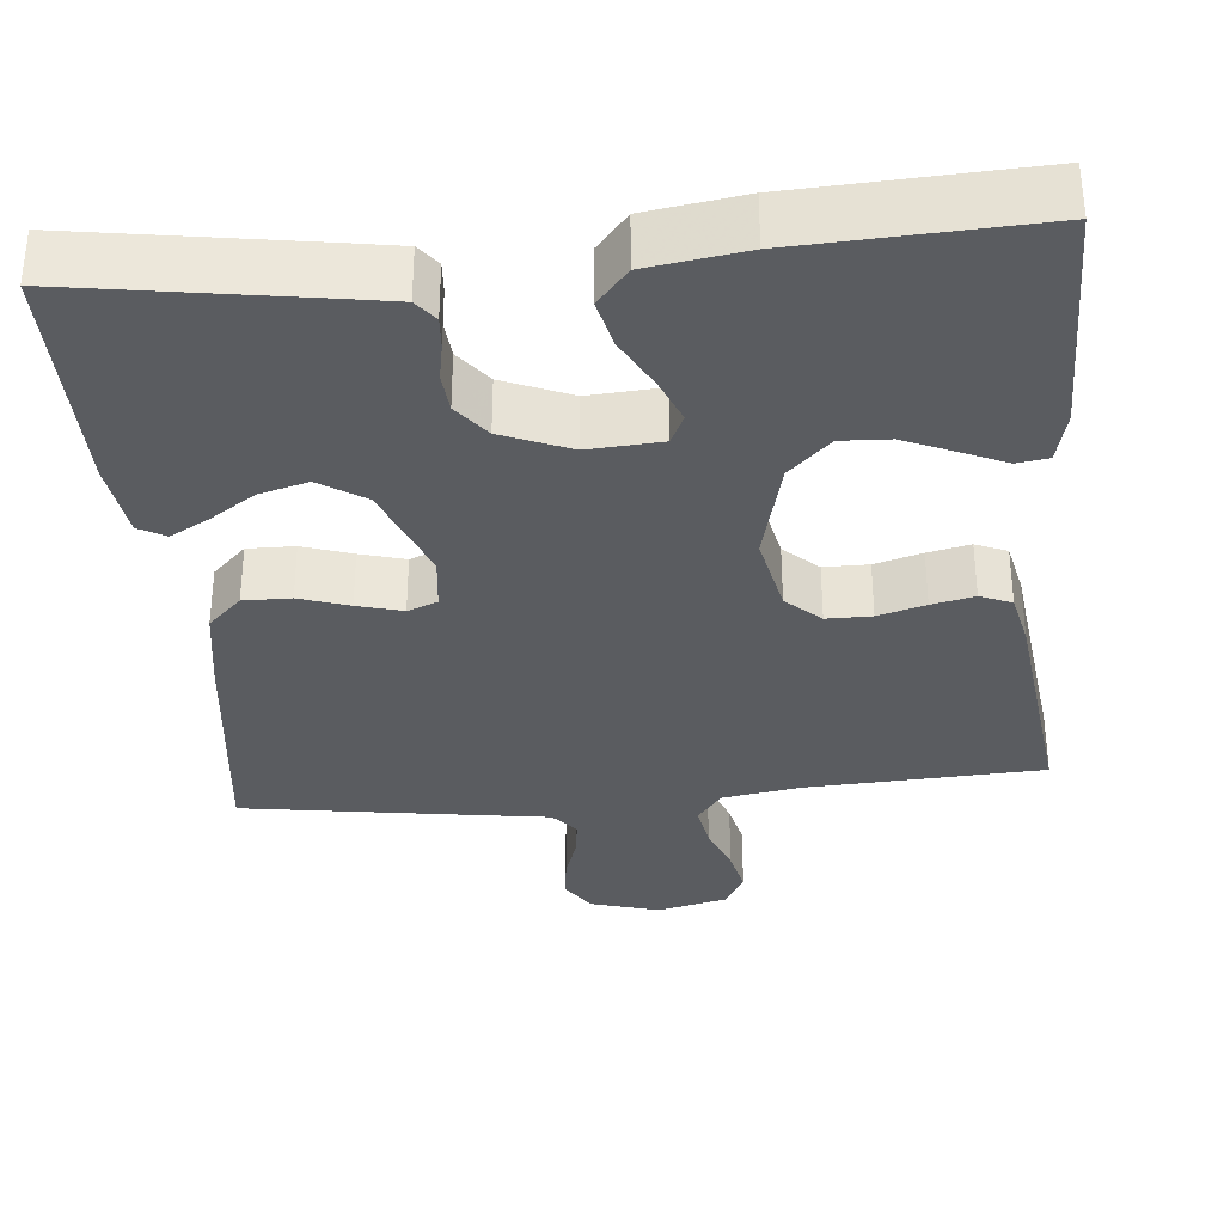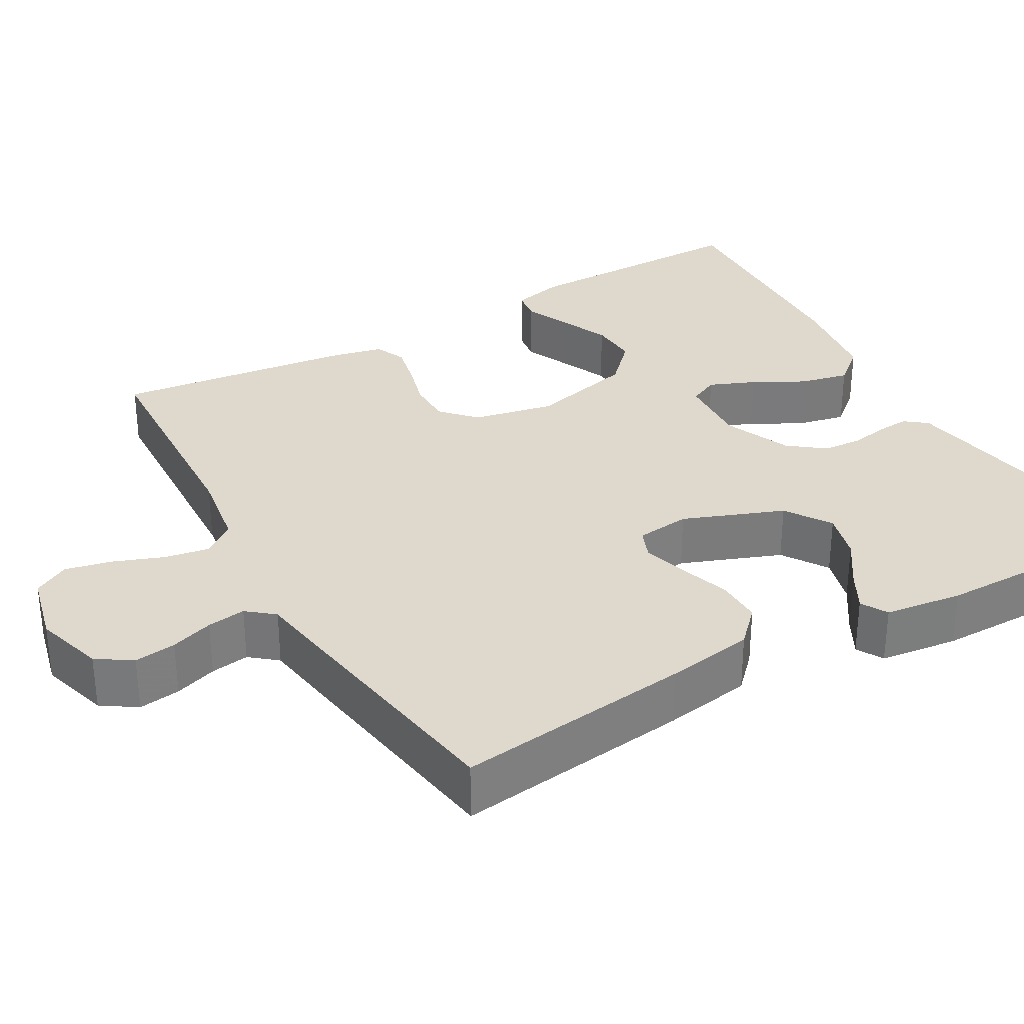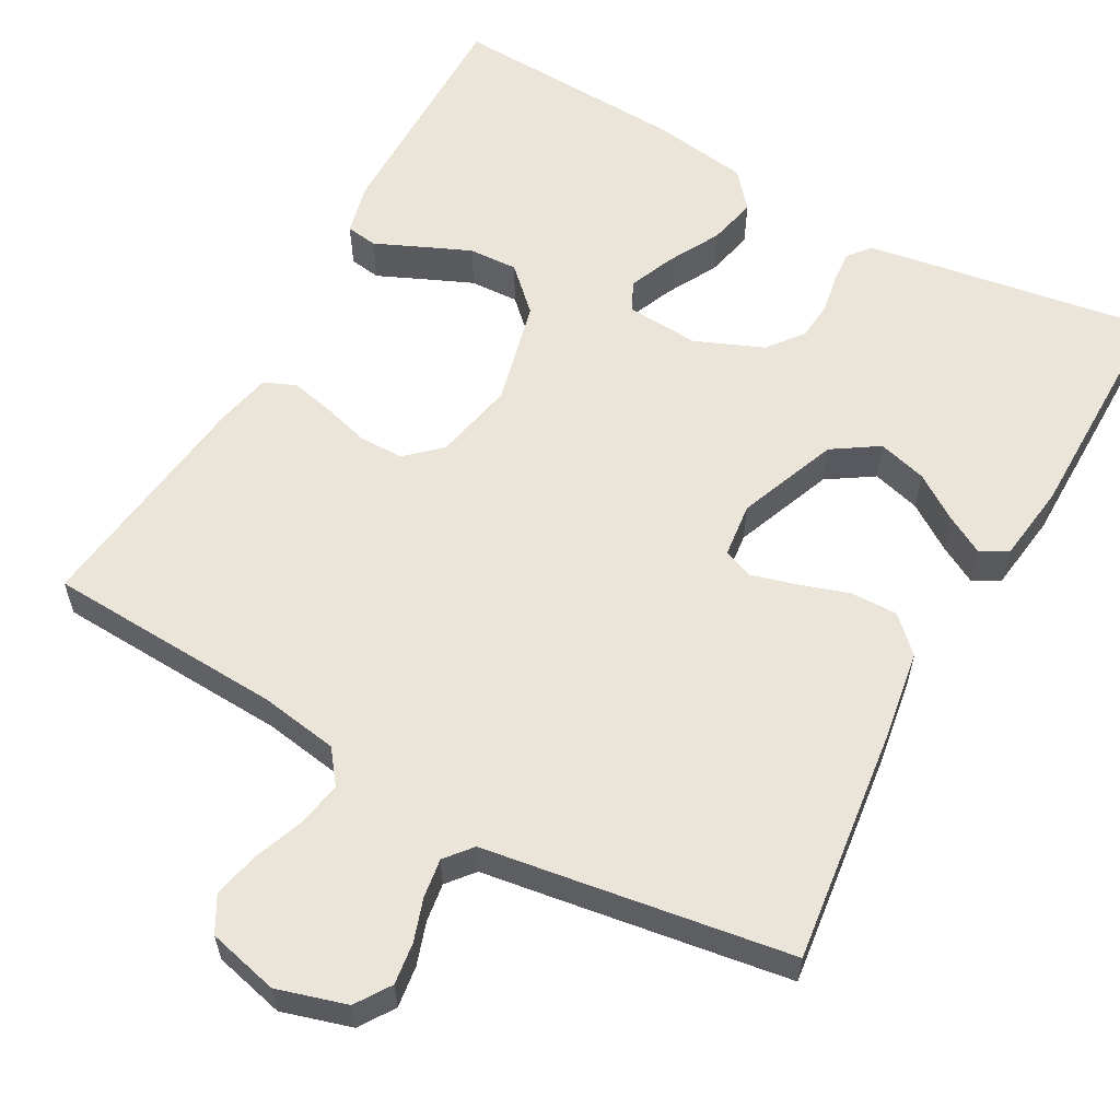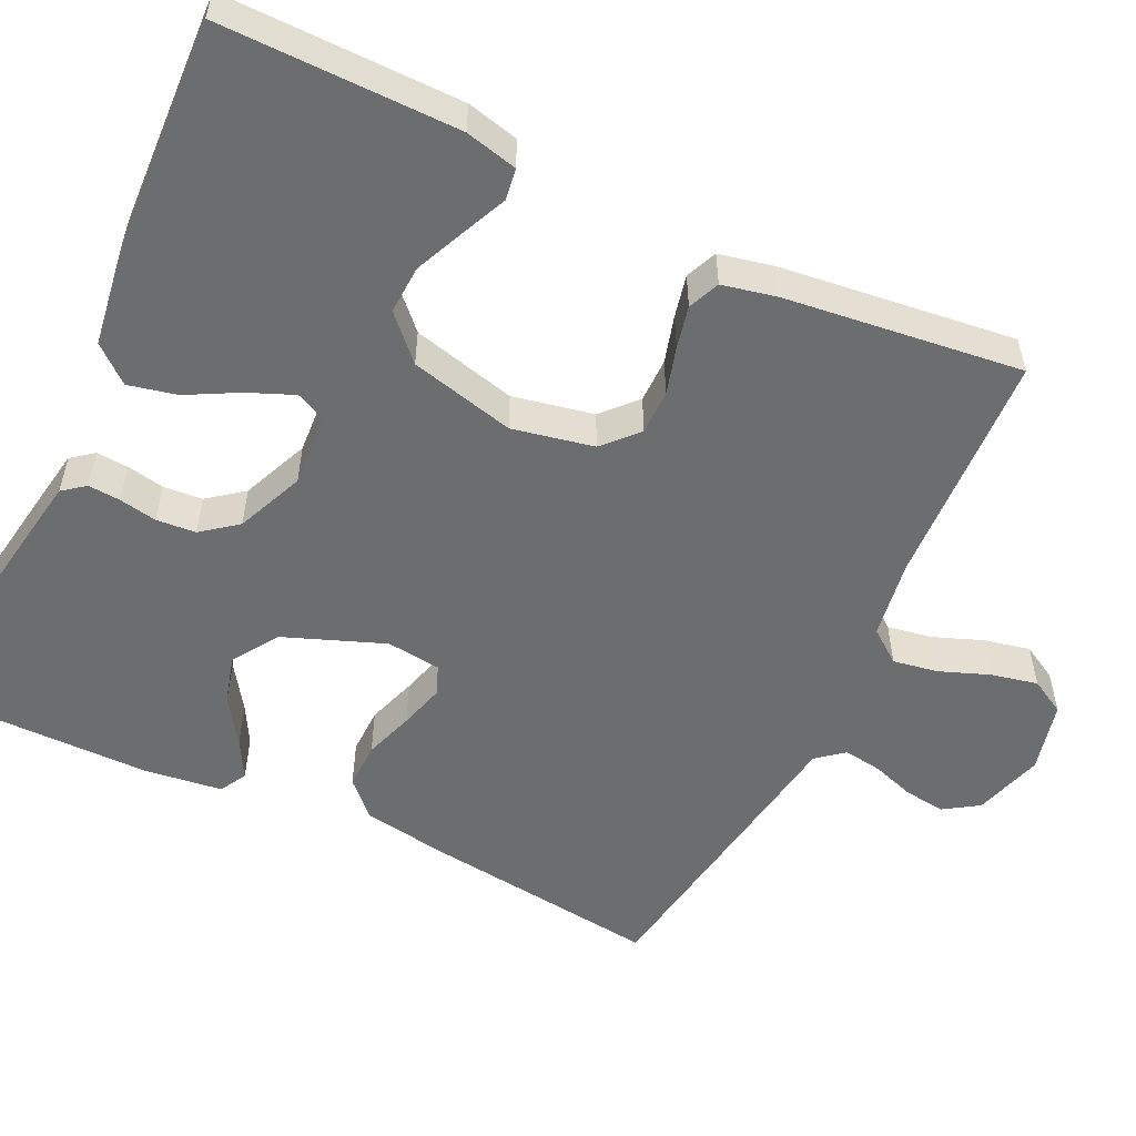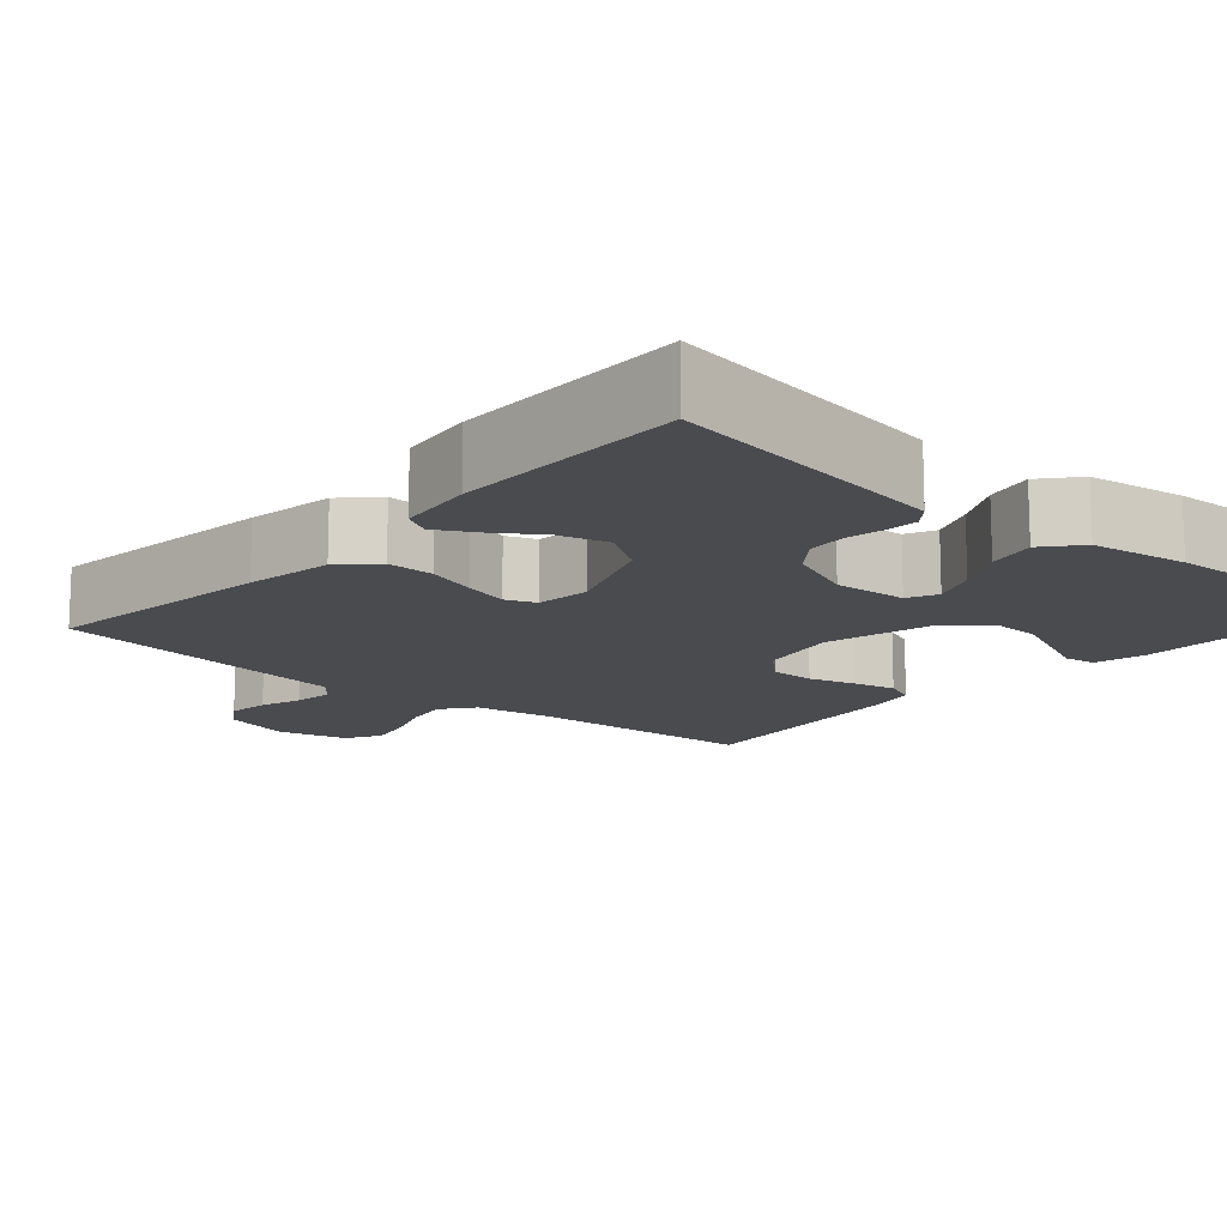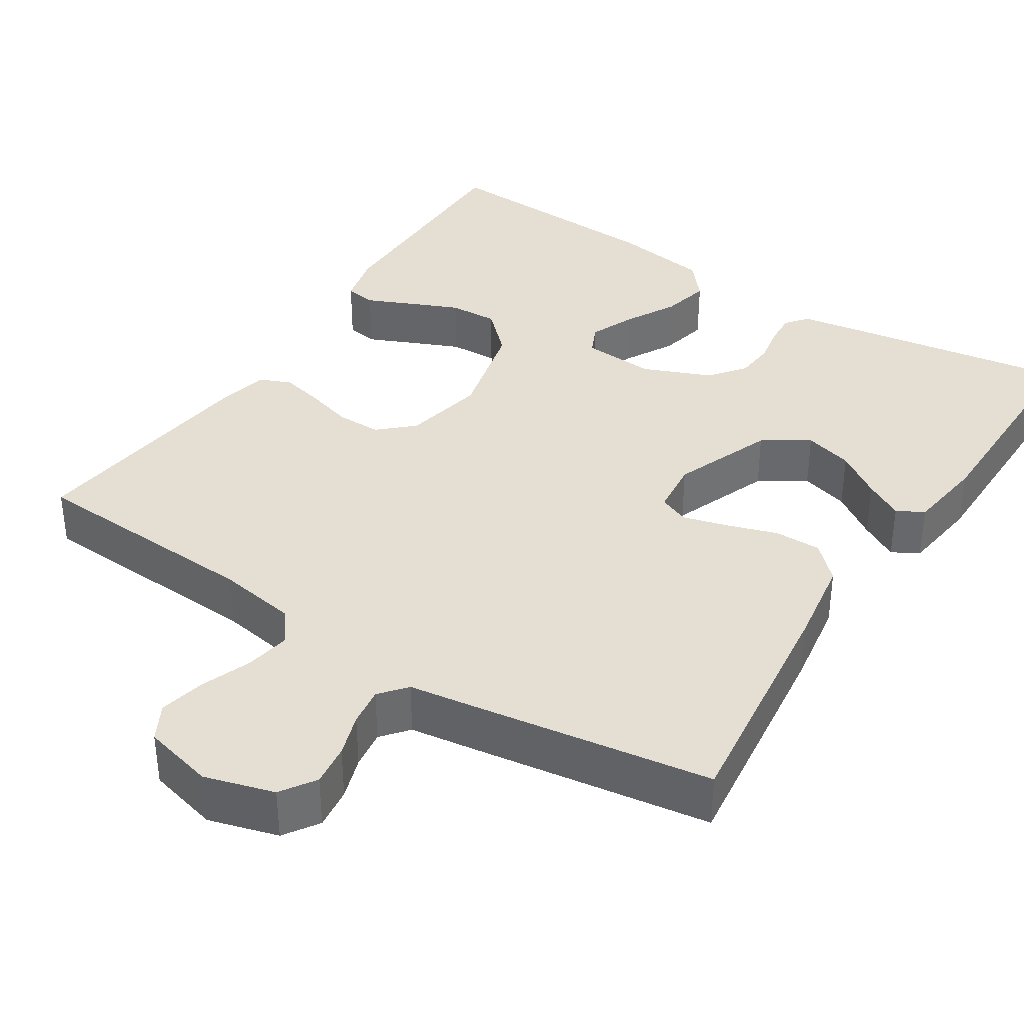
<metadata>
{"format":"obj","ext":"obj","renderer":"f3d","projection":"perspective","resolution":1024,"background":"white","views":[{"elev":-33.7,"azim":5.4,"up":"+Y"},{"elev":31.9,"azim":-119.8,"up":"+Y"},{"elev":59.0,"azim":-150.9,"up":"+Y"},{"elev":-53.9,"azim":64.4,"up":"+Y"},{"elev":-13.9,"azim":-41.1,"up":"+Y"},{"elev":37.2,"azim":-147.0,"up":"+Y"}]}
</metadata>
<code>
v 0.5 0.07 -0.5
v 0.2 0.07 -0.515
v 0.1 0.07 -0.531
v 0.068 0.07 -0.573
v 0.078 0.07 -0.63
v 0.102 0.07 -0.693
v 0.115 0.07 -0.752
v 0.09 0.07 -0.797
v 0 0.07 -0.819
v -0.088 0.07 -0.793
v -0.117 0.07 -0.749
v -0.11 0.07 -0.696
v -0.092 0.07 -0.642
v -0.085 0.07 -0.593
v -0.113 0.07 -0.559
v -0.2 0.07 -0.546
v -0.5 0.07 -0.5
v -0.463 0.07 -0.2
v -0.445 0.07 -0.088
v -0.402 0.07 -0.046
v -0.342 0.07 -0.047
v -0.279 0.07 -0.068
v -0.222 0.07 -0.084
v -0.184 0.07 -0.069
v -0.176 0.07 0
v -0.225 0.07 0.127
v -0.283 0.07 0.165
v -0.345 0.07 0.148
v -0.403 0.07 0.109
v -0.452 0.07 0.082
v -0.486 0.07 0.101
v -0.499 0.07 0.2
v -0.5 0.07 0.5
v -0.2 0.07 0.452
v -0.135 0.07 0.441
v -0.113 0.07 0.413
v -0.116 0.07 0.372
v -0.125 0.07 0.324
v -0.121 0.07 0.274
v -0.086 0.07 0.229
v 0 0.07 0.193
v 0.093 0.07 0.199
v 0.111 0.07 0.237
v 0.087 0.07 0.295
v 0.052 0.07 0.36
v 0.038 0.07 0.422
v 0.077 0.07 0.468
v 0.2 0.07 0.486
v 0.5 0.07 0.5
v 0.498 0.07 0.2
v 0.482 0.07 0.134
v 0.442 0.07 0.128
v 0.386 0.07 0.153
v 0.322 0.07 0.181
v 0.26 0.07 0.184
v 0.207 0.07 0.133
v 0.174 0.07 0
v 0.195 0.07 -0.103
v 0.238 0.07 -0.143
v 0.295 0.07 -0.143
v 0.355 0.07 -0.126
v 0.409 0.07 -0.114
v 0.449 0.07 -0.131
v 0.464 0.07 -0.2
v 0.5 0 -0.5
v 0.2 0 -0.515
v 0.1 0 -0.531
v 0.068 0 -0.573
v 0.078 0 -0.63
v 0.102 0 -0.693
v 0.115 0 -0.752
v 0.09 0 -0.797
v 0 0 -0.819
v -0.088 0 -0.793
v -0.117 0 -0.749
v -0.11 0 -0.696
v -0.092 0 -0.642
v -0.085 0 -0.593
v -0.113 0 -0.559
v -0.2 0 -0.546
v -0.5 0 -0.5
v -0.463 0 -0.2
v -0.445 0 -0.088
v -0.402 0 -0.046
v -0.342 0 -0.047
v -0.279 0 -0.068
v -0.222 0 -0.084
v -0.184 0 -0.069
v -0.176 0 0
v -0.225 0 0.127
v -0.283 0 0.165
v -0.345 0 0.148
v -0.403 0 0.109
v -0.452 0 0.082
v -0.486 0 0.101
v -0.499 0 0.2
v -0.5 0 0.5
v -0.2 0 0.452
v -0.135 0 0.441
v -0.113 0 0.413
v -0.116 0 0.372
v -0.125 0 0.324
v -0.121 0 0.274
v -0.086 0 0.229
v 0 0 0.193
v 0.093 0 0.199
v 0.111 0 0.237
v 0.087 0 0.295
v 0.052 0 0.36
v 0.038 0 0.422
v 0.077 0 0.468
v 0.2 0 0.486
v 0.5 0 0.5
v 0.498 0 0.2
v 0.482 0 0.134
v 0.442 0 0.128
v 0.386 0 0.153
v 0.322 0 0.181
v 0.26 0 0.184
v 0.207 0 0.133
v 0.174 0 0
v 0.195 0 -0.103
v 0.238 0 -0.143
v 0.295 0 -0.143
v 0.355 0 -0.126
v 0.409 0 -0.114
v 0.449 0 -0.131
v 0.464 0 -0.2
f 63 64 1 2
f 60 61 62 63
f 60 63 2 3
f 59 60 3 4
f 58 59 4
f 57 58 4
f 50 51 52 53
f 50 53 54
f 49 50 54 55
f 44 45 46 47
f 43 44 47 48
f 35 36 37 38
f 35 38 39
f 34 35 39
f 33 34 39
f 32 33 39 40
f 28 29 30 31
f 28 31 32
f 27 28 32 40
f 19 20 21 22
f 19 22 23
f 18 19 23
f 15 16 17 18
f 15 18 23 24
f 10 11 12 13
f 10 13 14
f 9 10 14
f 8 9 14
f 5 6 7 8
f 4 5 8 14
f 57 4 14 15
f 48 49 55 56
f 43 48 56 57
f 42 43 57 15
f 26 27 40 41
f 25 26 41 42
f 15 24 25 42
f 66 65 128 127
f 127 126 125 124
f 67 66 127 124
f 68 67 124 123
f 68 123 122
f 68 122 121
f 117 116 115 114
f 118 117 114
f 119 118 114 113
f 111 110 109 108
f 112 111 108 107
f 102 101 100 99
f 103 102 99
f 103 99 98
f 103 98 97
f 104 103 97 96
f 95 94 93 92
f 96 95 92
f 104 96 92 91
f 86 85 84 83
f 87 86 83
f 87 83 82
f 82 81 80 79
f 88 87 82 79
f 77 76 75 74
f 78 77 74
f 78 74 73
f 78 73 72
f 72 71 70 69
f 78 72 69 68
f 79 78 68 121
f 120 119 113 112
f 121 120 112 107
f 79 121 107 106
f 105 104 91 90
f 106 105 90 89
f 106 89 88 79
f 1 65 66 2
f 2 66 67 3
f 3 67 68 4
f 4 68 69 5
f 5 69 70 6
f 6 70 71 7
f 7 71 72 8
f 8 72 73 9
f 9 73 74 10
f 10 74 75 11
f 11 75 76 12
f 12 76 77 13
f 13 77 78 14
f 14 78 79 15
f 15 79 80 16
f 16 80 81 17
f 17 81 82 18
f 18 82 83 19
f 19 83 84 20
f 20 84 85 21
f 21 85 86 22
f 22 86 87 23
f 23 87 88 24
f 24 88 89 25
f 25 89 90 26
f 26 90 91 27
f 27 91 92 28
f 28 92 93 29
f 29 93 94 30
f 30 94 95 31
f 31 95 96 32
f 32 96 97 33
f 33 97 98 34
f 34 98 99 35
f 35 99 100 36
f 36 100 101 37
f 37 101 102 38
f 38 102 103 39
f 39 103 104 40
f 40 104 105 41
f 41 105 106 42
f 42 106 107 43
f 43 107 108 44
f 44 108 109 45
f 45 109 110 46
f 46 110 111 47
f 47 111 112 48
f 48 112 113 49
f 49 113 114 50
f 50 114 115 51
f 51 115 116 52
f 52 116 117 53
f 53 117 118 54
f 54 118 119 55
f 55 119 120 56
f 56 120 121 57
f 57 121 122 58
f 58 122 123 59
f 59 123 124 60
f 60 124 125 61
f 61 125 126 62
f 62 126 127 63
f 63 127 128 64
f 64 128 65 1

</code>
